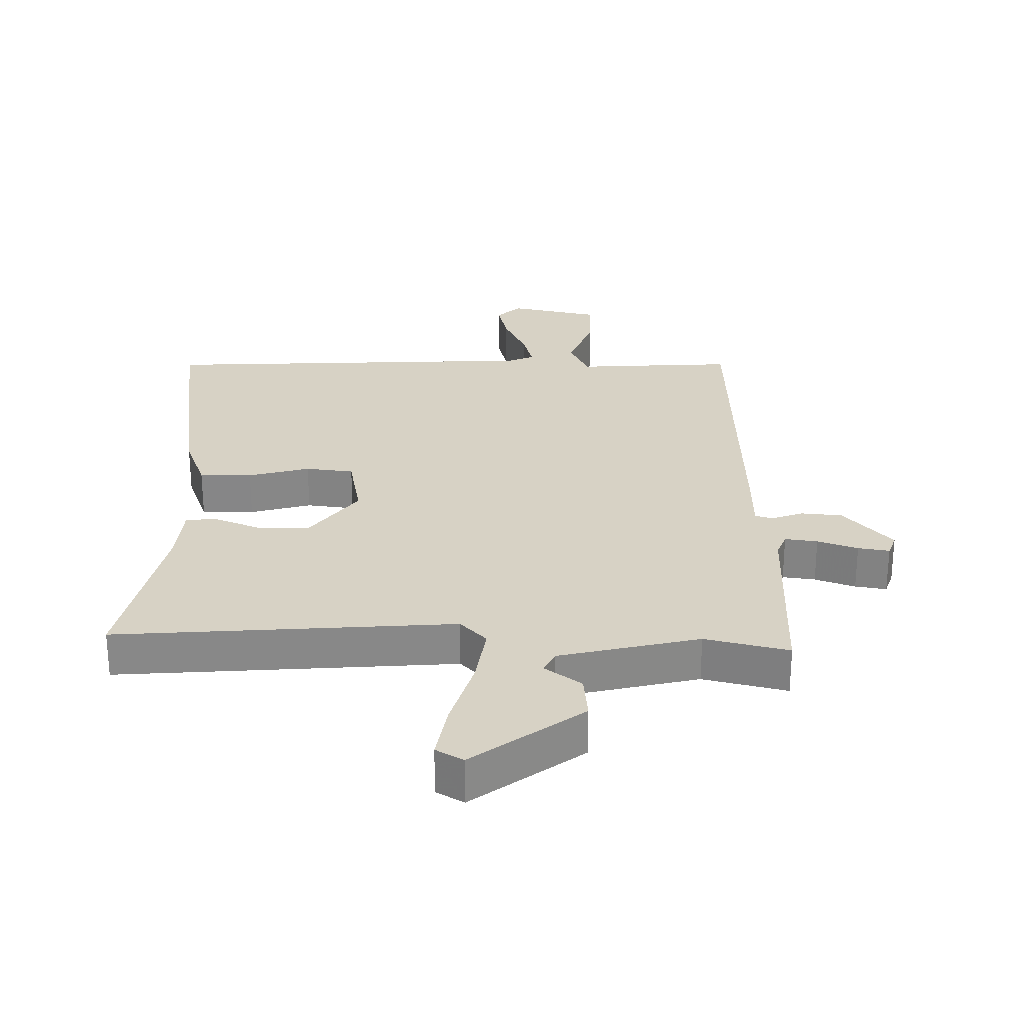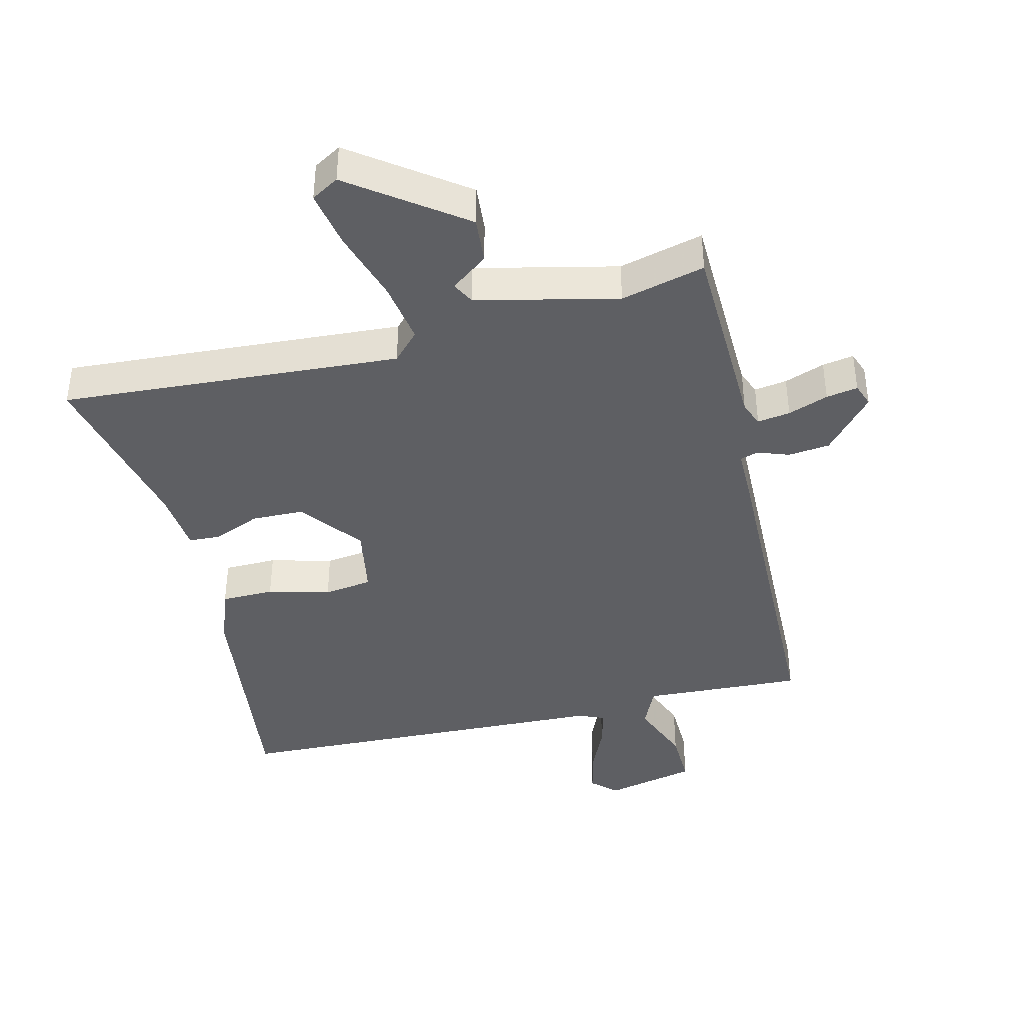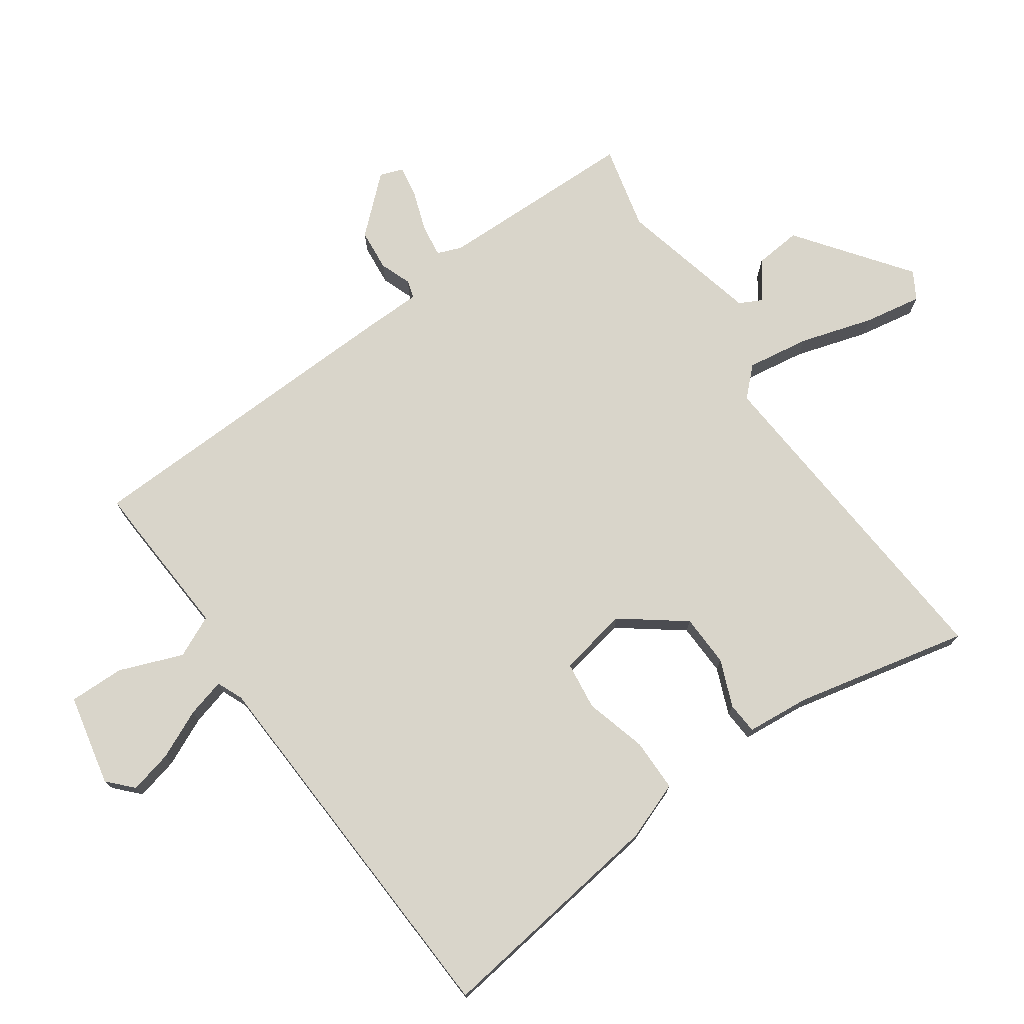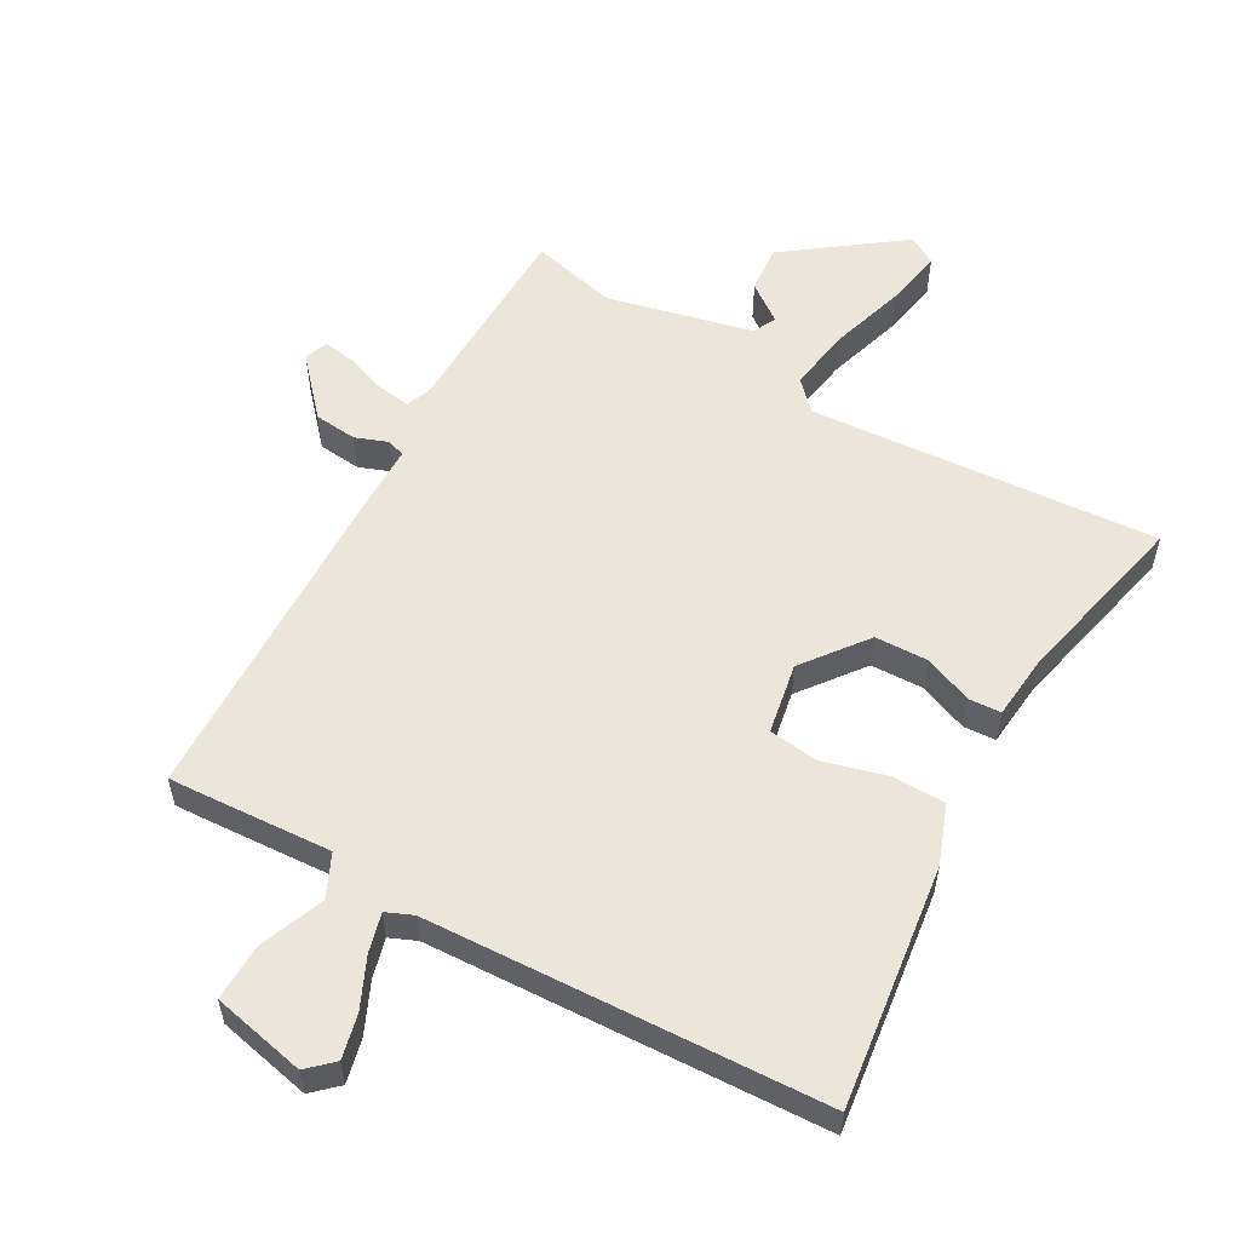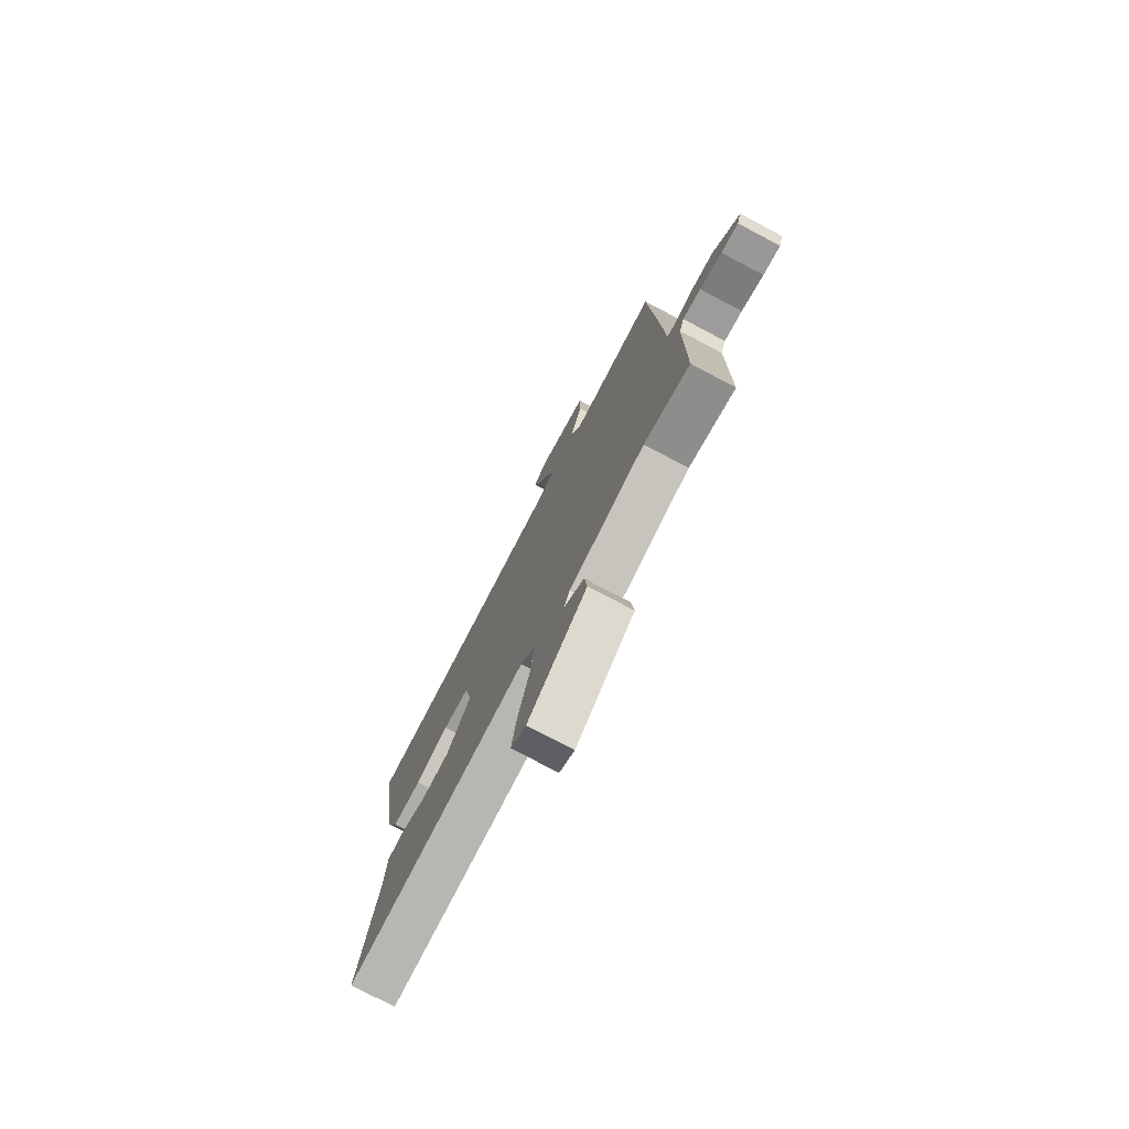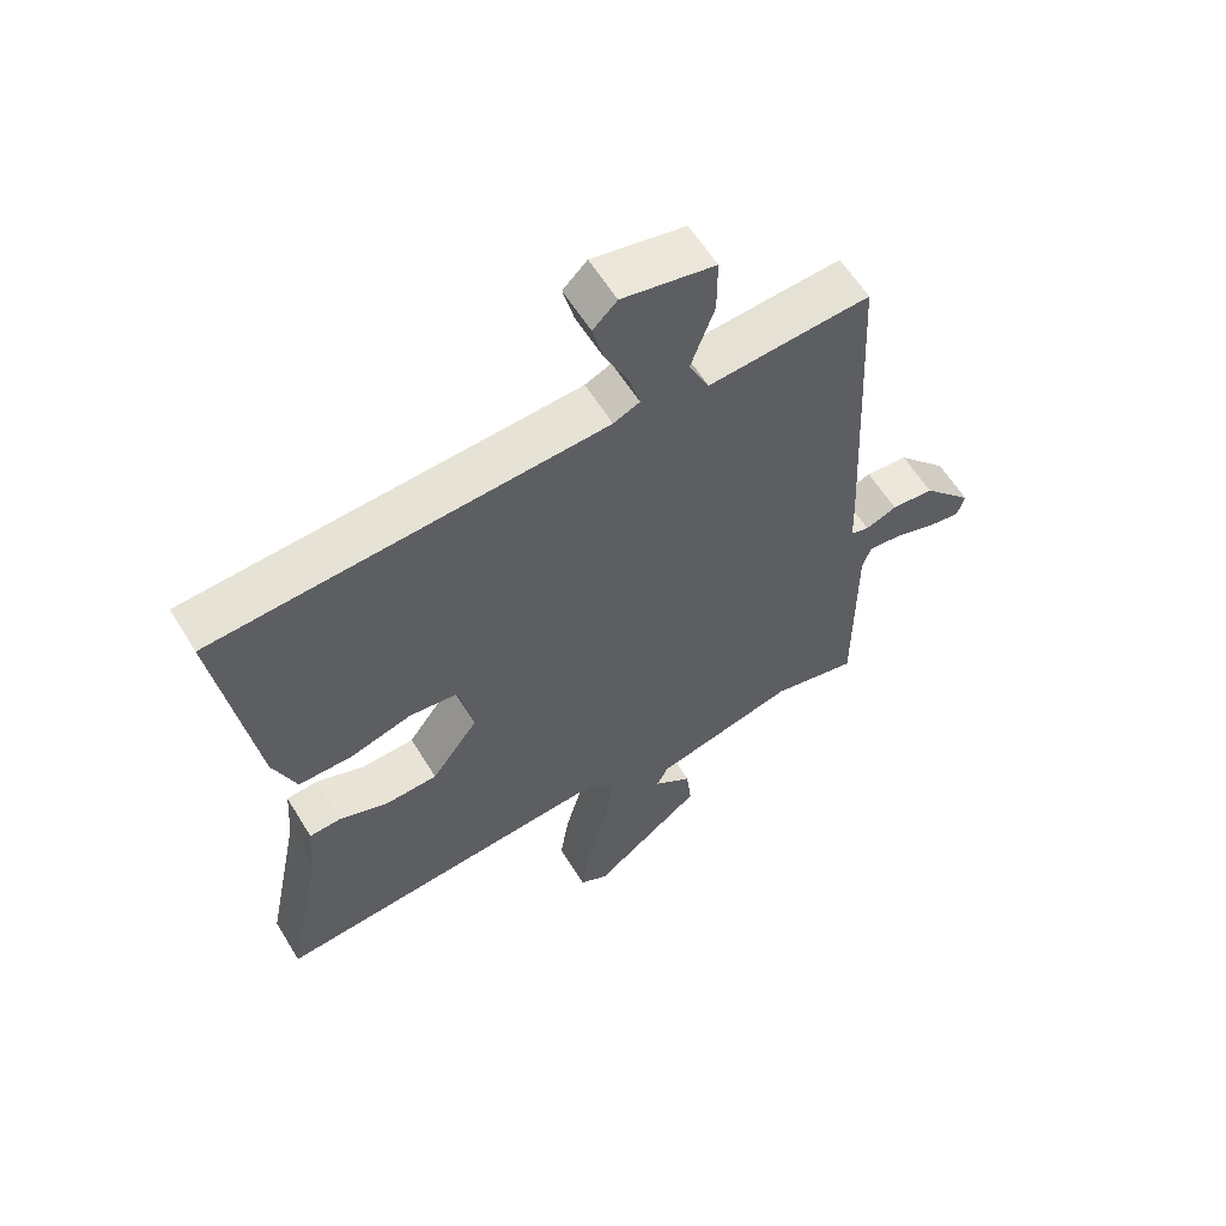
<metadata>
{"format":"obj","ext":"obj","renderer":"f3d","projection":"perspective","resolution":1024,"background":"white","views":[{"elev":27.6,"azim":-178.1,"up":"+Y"},{"elev":-40.9,"azim":-164.6,"up":"+Y"},{"elev":74.7,"azim":56.0,"up":"+Y"},{"elev":55.9,"azim":30.7,"up":"+Y"},{"elev":-76.5,"azim":-117.8,"up":"+Z"},{"elev":59.6,"azim":148.7,"up":"+Z"}]}
</metadata>
<code>
v 0.549 0.07 0.464
v 0.493 0.07 0.099
v 0.458 0.07 0.01
v 0.376 0.07 0.011
v 0.281 0.07 0.039
v 0.206 0.07 0.031
v 0.184 0.07 -0.076
v 0.255 0.07 -0.173
v 0.336 0.07 -0.177
v 0.409 0.07 -0.149
v 0.458 0.07 -0.153
v 0.465 0.07 -0.251
v 0.52 0.07 -0.522
v -0.005 0.07 -0.473
v -0.047 0.07 -0.515
v -0.034 0.07 -0.612
v -0.002 0.07 -0.726
v 0.012 0.07 -0.815
v -0.031 0.07 -0.839
v -0.199 0.07 -0.709
v -0.191 0.07 -0.637
v -0.133 0.07 -0.596
v -0.15 0.07 -0.561
v -0.367 0.07 -0.505
v -0.498 0.07 -0.534
v -0.498 0.07 -0.225
v -0.512 0.07 -0.187
v -0.563 0.07 -0.193
v -0.626 0.07 -0.214
v -0.675 0.07 -0.221
v -0.687 0.07 -0.185
v -0.61 0.07 -0.102
v -0.545 0.07 -0.097
v -0.497 0.07 -0.116
v -0.469 0.07 -0.108
v -0.466 0.07 -0.019
v -0.44 0.07 0.499
v -0.392 0.07 0.496
v -0.192 0.07 0.48
v -0.161 0.07 0.544
v -0.197 0.07 0.643
v -0.197 0.07 0.729
v -0.055 0.07 0.757
v -0.018 0.07 0.721
v -0.035 0.07 0.655
v -0.071 0.07 0.58
v -0.088 0.07 0.521
v -0.048 0.07 0.503
v 0.549 0 0.464
v 0.493 0 0.099
v 0.458 0 0.01
v 0.376 0 0.011
v 0.281 0 0.039
v 0.206 0 0.031
v 0.184 0 -0.076
v 0.255 0 -0.173
v 0.336 0 -0.177
v 0.409 0 -0.149
v 0.458 0 -0.153
v 0.465 0 -0.251
v 0.52 0 -0.522
v -0.005 0 -0.473
v -0.047 0 -0.515
v -0.034 0 -0.612
v -0.002 0 -0.726
v 0.012 0 -0.815
v -0.031 0 -0.839
v -0.199 0 -0.709
v -0.191 0 -0.637
v -0.133 0 -0.596
v -0.15 0 -0.561
v -0.367 0 -0.505
v -0.498 0 -0.534
v -0.498 0 -0.225
v -0.512 0 -0.187
v -0.563 0 -0.193
v -0.626 0 -0.214
v -0.675 0 -0.221
v -0.687 0 -0.185
v -0.61 0 -0.102
v -0.545 0 -0.097
v -0.497 0 -0.116
v -0.469 0 -0.108
v -0.466 0 -0.019
v -0.44 0 0.499
v -0.392 0 0.496
v -0.192 0 0.48
v -0.161 0 0.544
v -0.197 0 0.643
v -0.197 0 0.729
v -0.055 0 0.757
v -0.018 0 0.721
v -0.035 0 0.655
v -0.071 0 0.58
v -0.088 0 0.521
v -0.048 0 0.503
f 44 45 46
f 43 44 46
f 42 43 46
f 41 42 46
f 40 41 46
f 39 40 46 47
f 37 38 39
f 36 37 39
f 35 36 39
f 35 39 47 48
f 32 33 34
f 31 32 34
f 30 31 34
f 29 30 34
f 28 29 34
f 27 28 34 35
f 35 48 1
f 27 35 1
f 26 27 1
f 20 21 22
f 19 20 22
f 18 19 22
f 17 18 22
f 16 17 22
f 15 16 22 23
f 14 15 23 24
f 12 13 14
f 12 14 24
f 11 12 24
f 10 11 24
f 9 10 24
f 3 4 5
f 2 3 5
f 1 2 5
f 1 5 6
f 26 1 6
f 24 25 26
f 9 24 26
f 8 9 26
f 7 8 26
f 6 7 26
f 94 93 92
f 94 92 91
f 94 91 90
f 94 90 89
f 94 89 88
f 95 94 88 87
f 87 86 85
f 87 85 84
f 87 84 83
f 96 95 87 83
f 82 81 80
f 82 80 79
f 82 79 78
f 82 78 77
f 82 77 76
f 83 82 76 75
f 49 96 83
f 49 83 75
f 49 75 74
f 70 69 68
f 70 68 67
f 70 67 66
f 70 66 65
f 70 65 64
f 71 70 64 63
f 72 71 63 62
f 62 61 60
f 72 62 60
f 72 60 59
f 72 59 58
f 72 58 57
f 53 52 51
f 53 51 50
f 53 50 49
f 54 53 49
f 54 49 74
f 74 73 72
f 74 72 57
f 74 57 56
f 74 56 55
f 74 55 54
f 1 49 50 2
f 2 50 51 3
f 3 51 52 4
f 4 52 53 5
f 5 53 54 6
f 6 54 55 7
f 7 55 56 8
f 8 56 57 9
f 9 57 58 10
f 10 58 59 11
f 11 59 60 12
f 12 60 61 13
f 13 61 62 14
f 14 62 63 15
f 15 63 64 16
f 16 64 65 17
f 17 65 66 18
f 18 66 67 19
f 19 67 68 20
f 20 68 69 21
f 21 69 70 22
f 22 70 71 23
f 23 71 72 24
f 24 72 73 25
f 25 73 74 26
f 26 74 75 27
f 27 75 76 28
f 28 76 77 29
f 29 77 78 30
f 30 78 79 31
f 31 79 80 32
f 32 80 81 33
f 33 81 82 34
f 34 82 83 35
f 35 83 84 36
f 36 84 85 37
f 37 85 86 38
f 38 86 87 39
f 39 87 88 40
f 40 88 89 41
f 41 89 90 42
f 42 90 91 43
f 43 91 92 44
f 44 92 93 45
f 45 93 94 46
f 46 94 95 47
f 47 95 96 48
f 48 96 49 1

</code>
